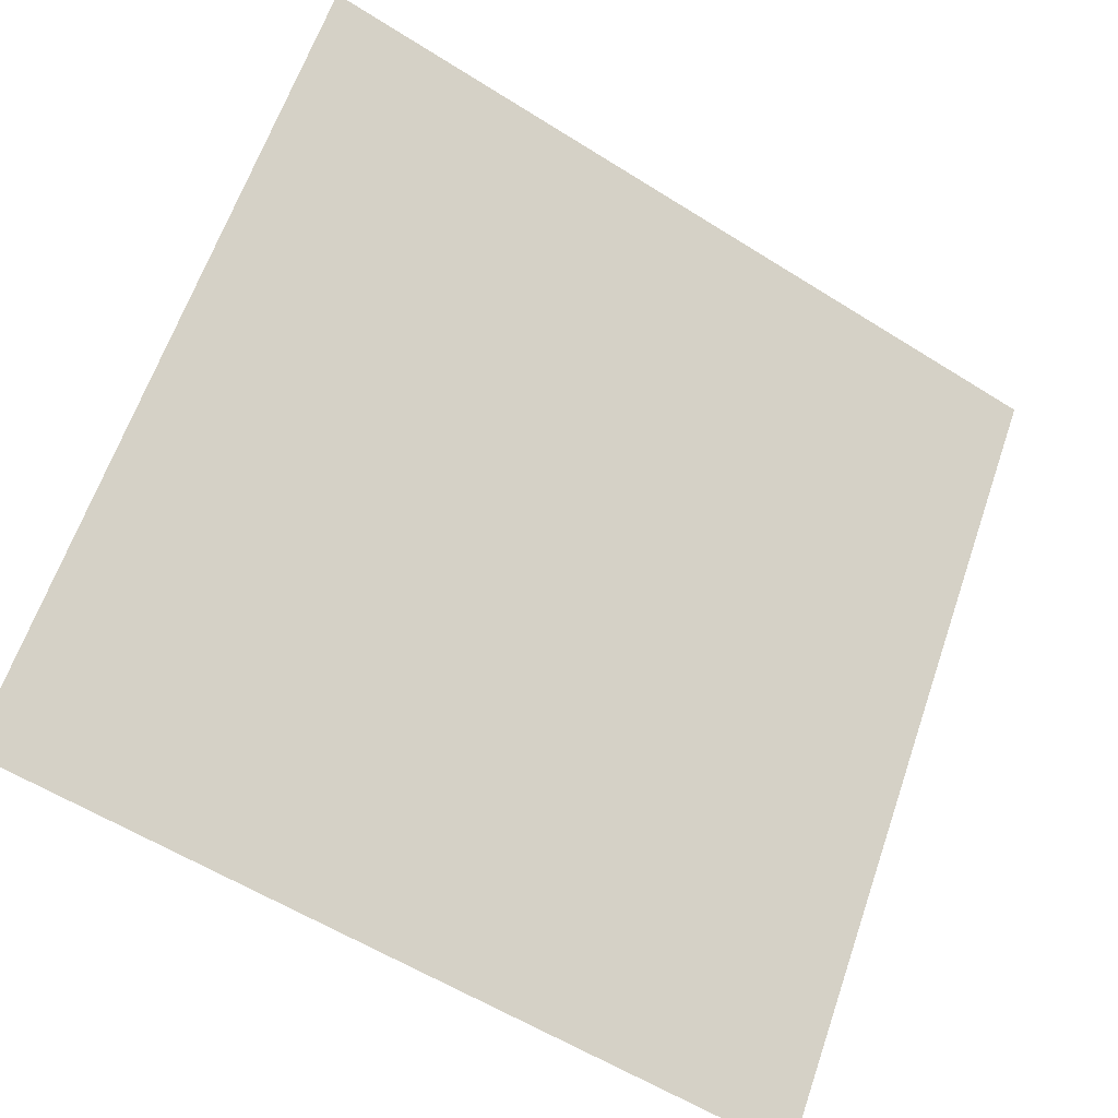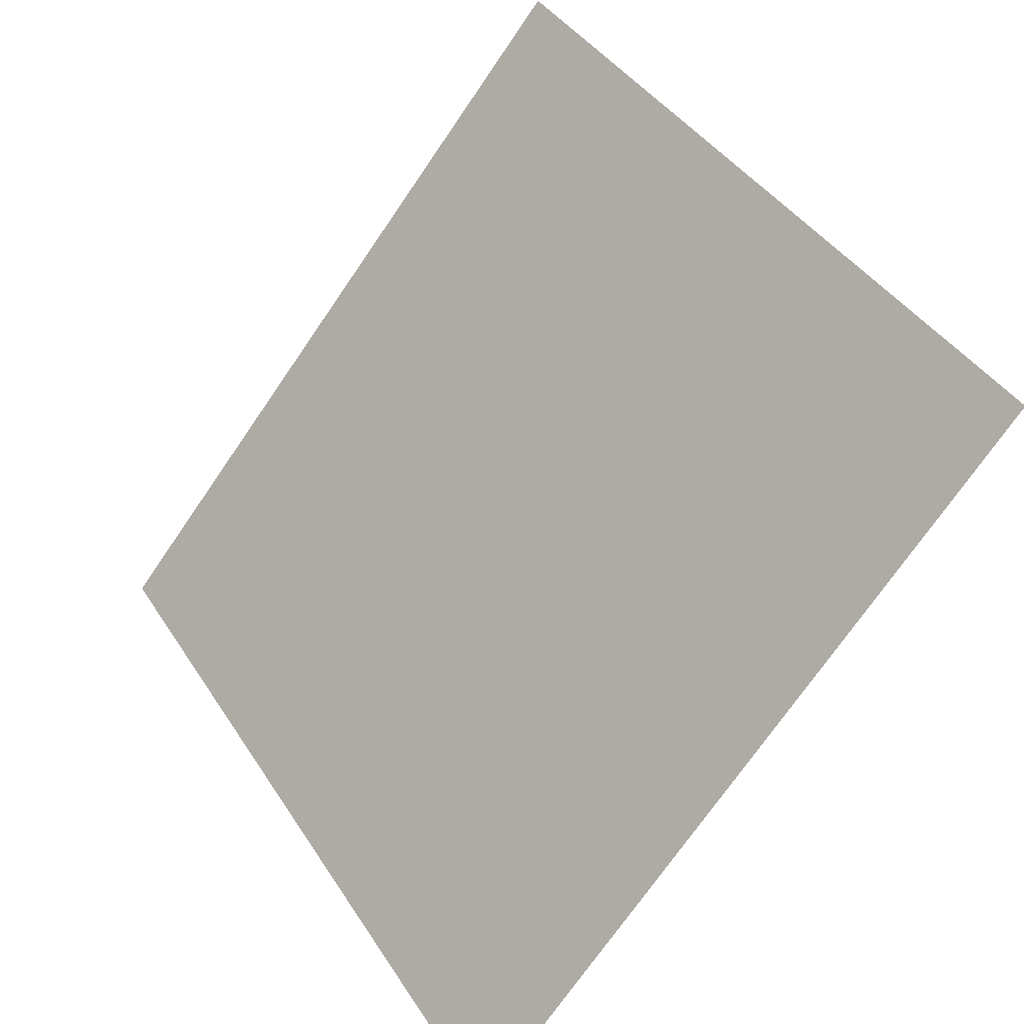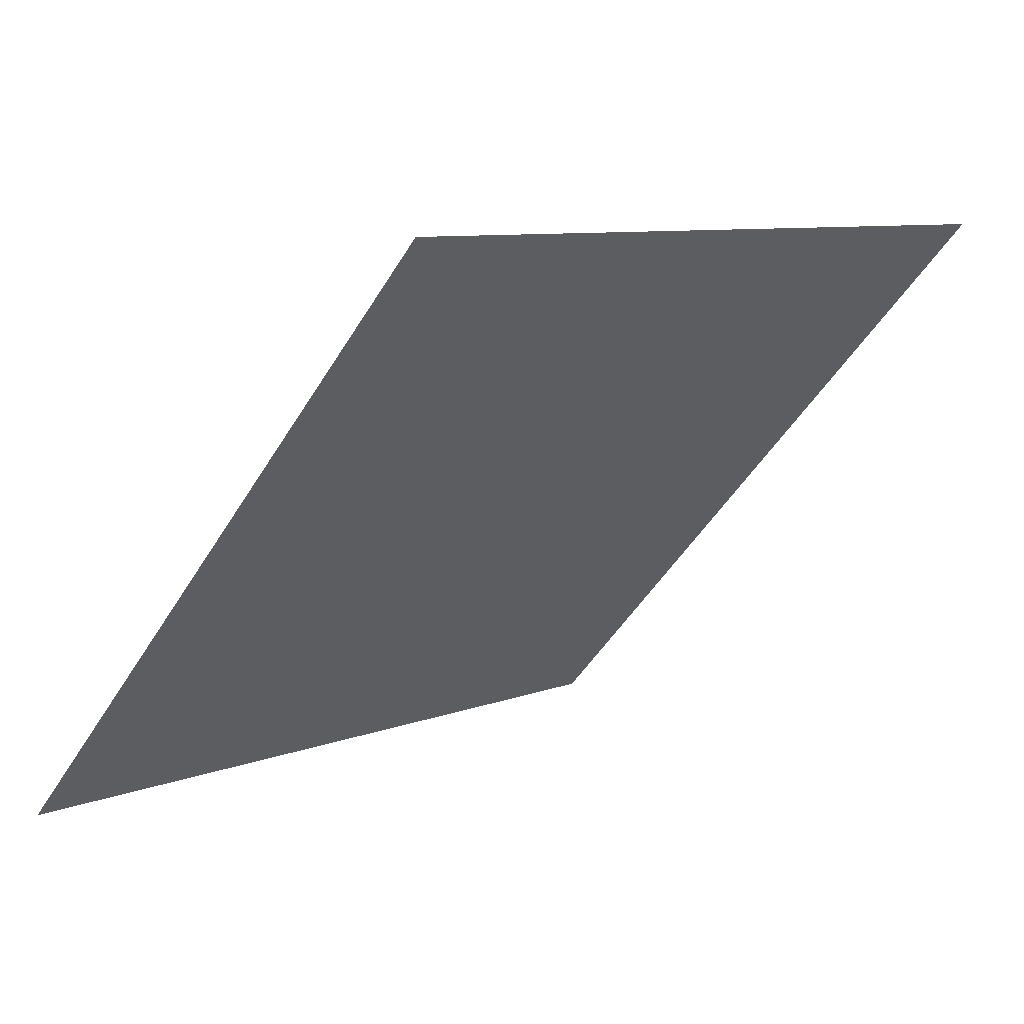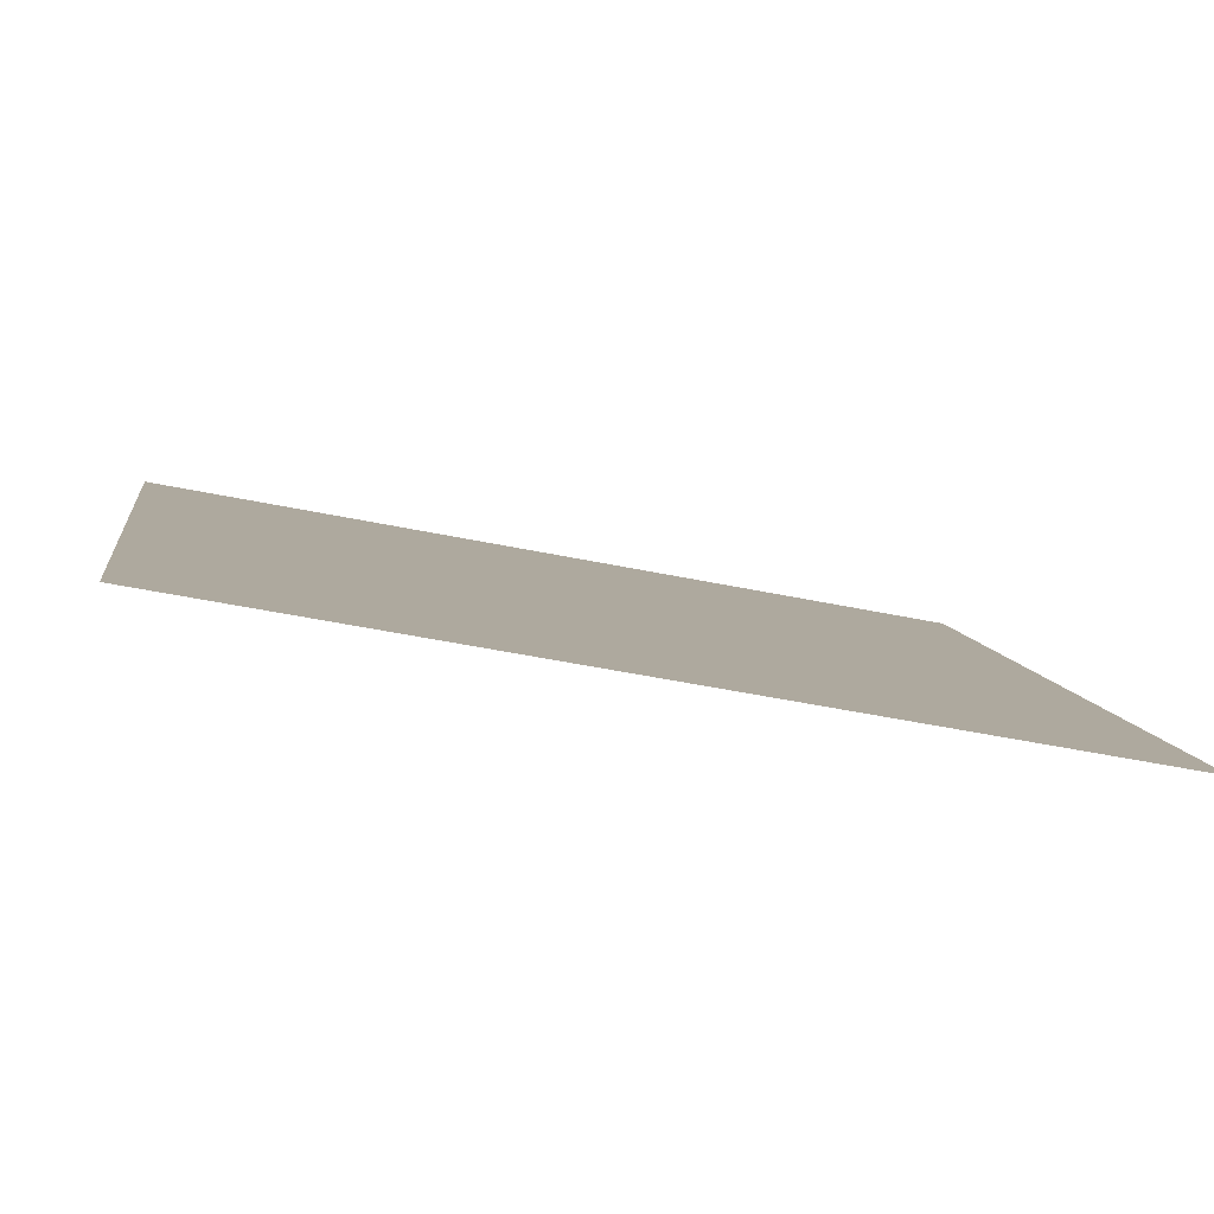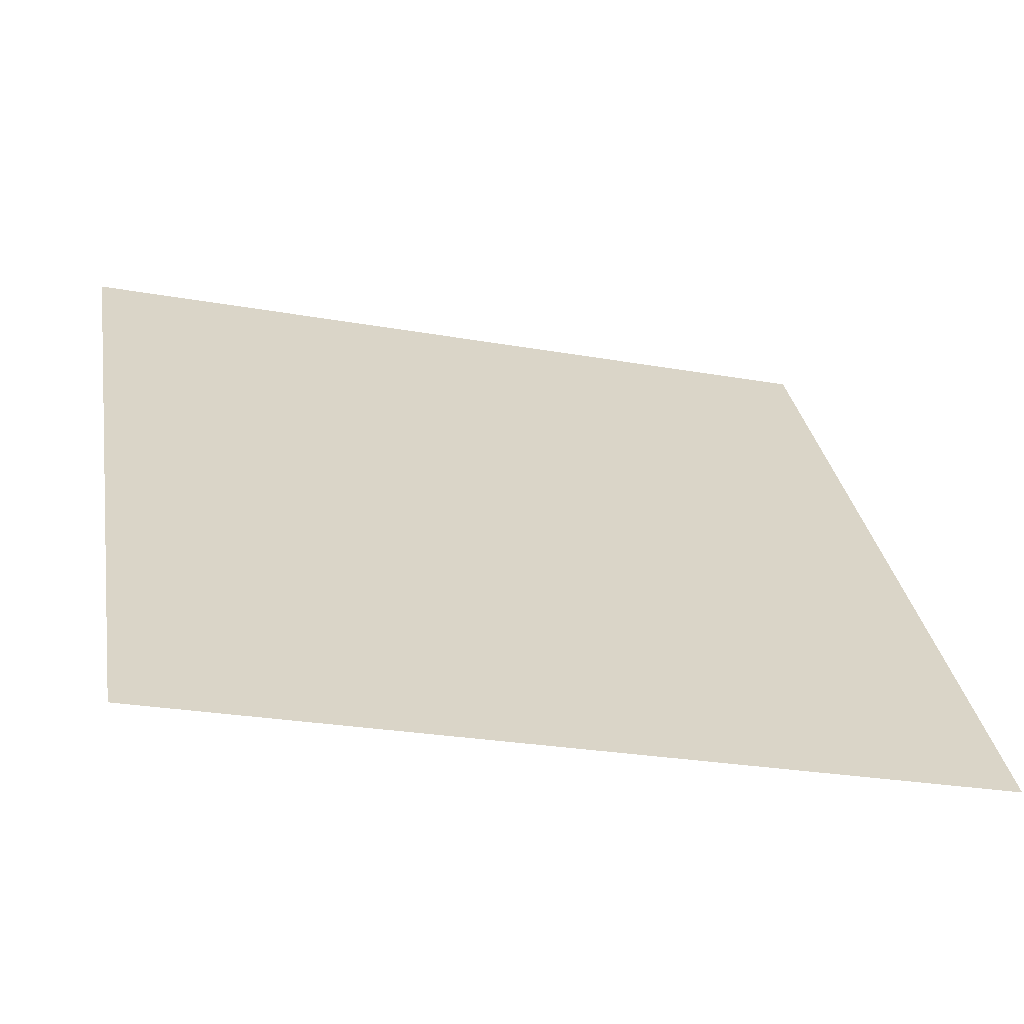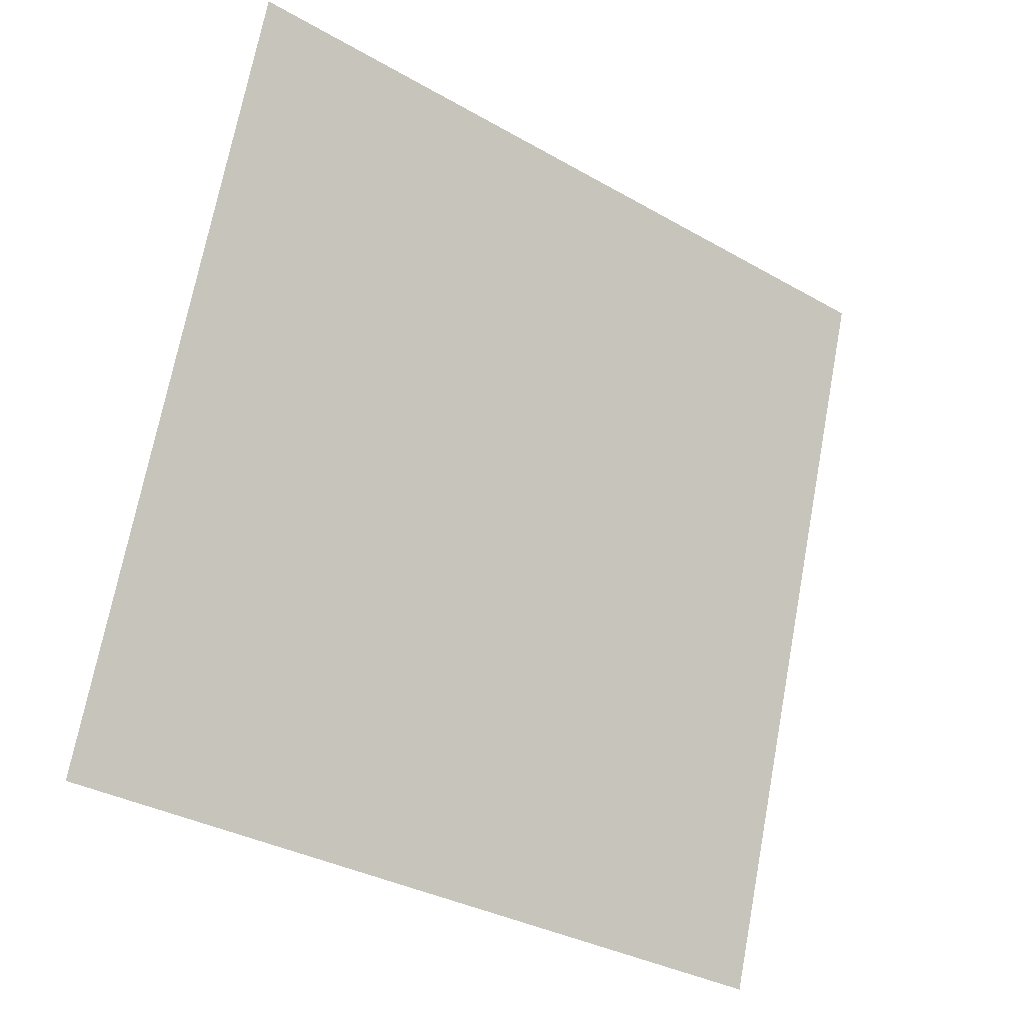
<metadata>
{"format":"obj","ext":"obj","renderer":"f3d","projection":"perspective","resolution":1024,"background":"white","views":[{"elev":-59.0,"azim":145.5,"up":"+Z"},{"elev":-71.9,"azim":-125.8,"up":"+Z"},{"elev":-47.1,"azim":-119.4,"up":"+Y"},{"elev":-46.4,"azim":-14.5,"up":"+Z"},{"elev":-24.0,"azim":-17.3,"up":"+Z"},{"elev":69.3,"azim":101.2,"up":"+Y"}]}
</metadata>
<code>
v 0.1816 0.7069 0.4056
v 0.175 0.7071 0.4057
v 0.1751 0.711 0.4109
v 0.1817 0.7108 0.4108
f 4 3 2 1

</code>
